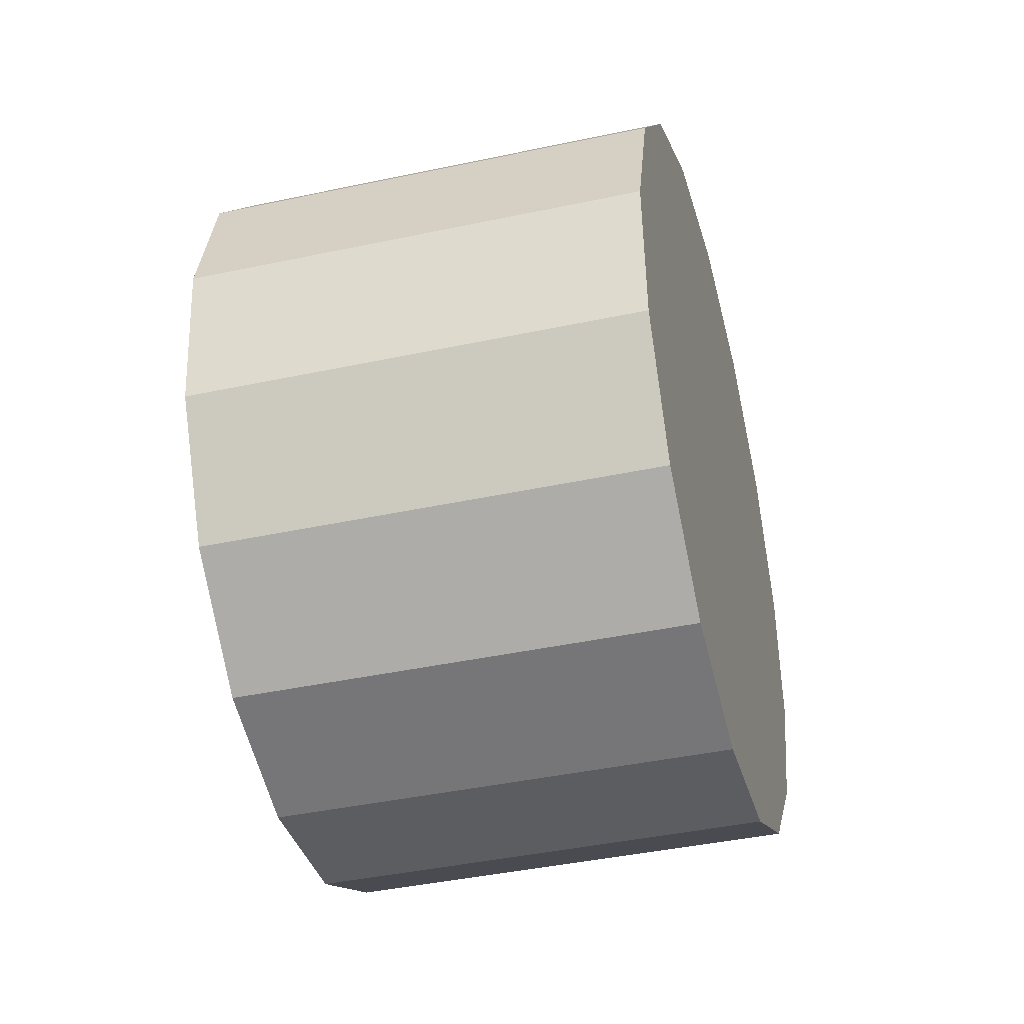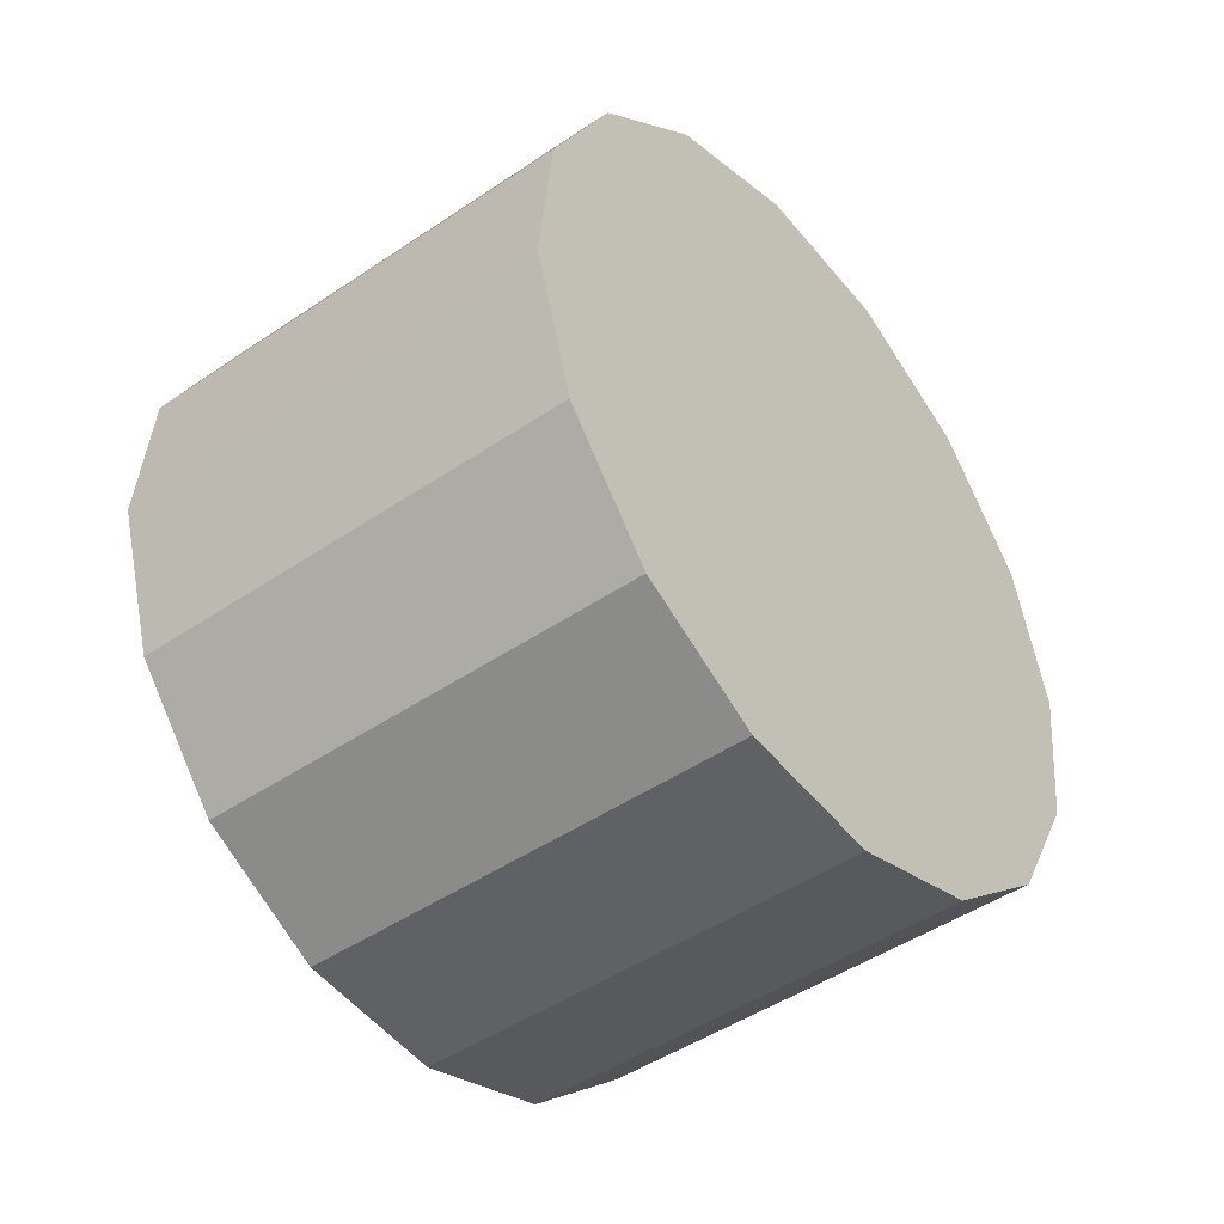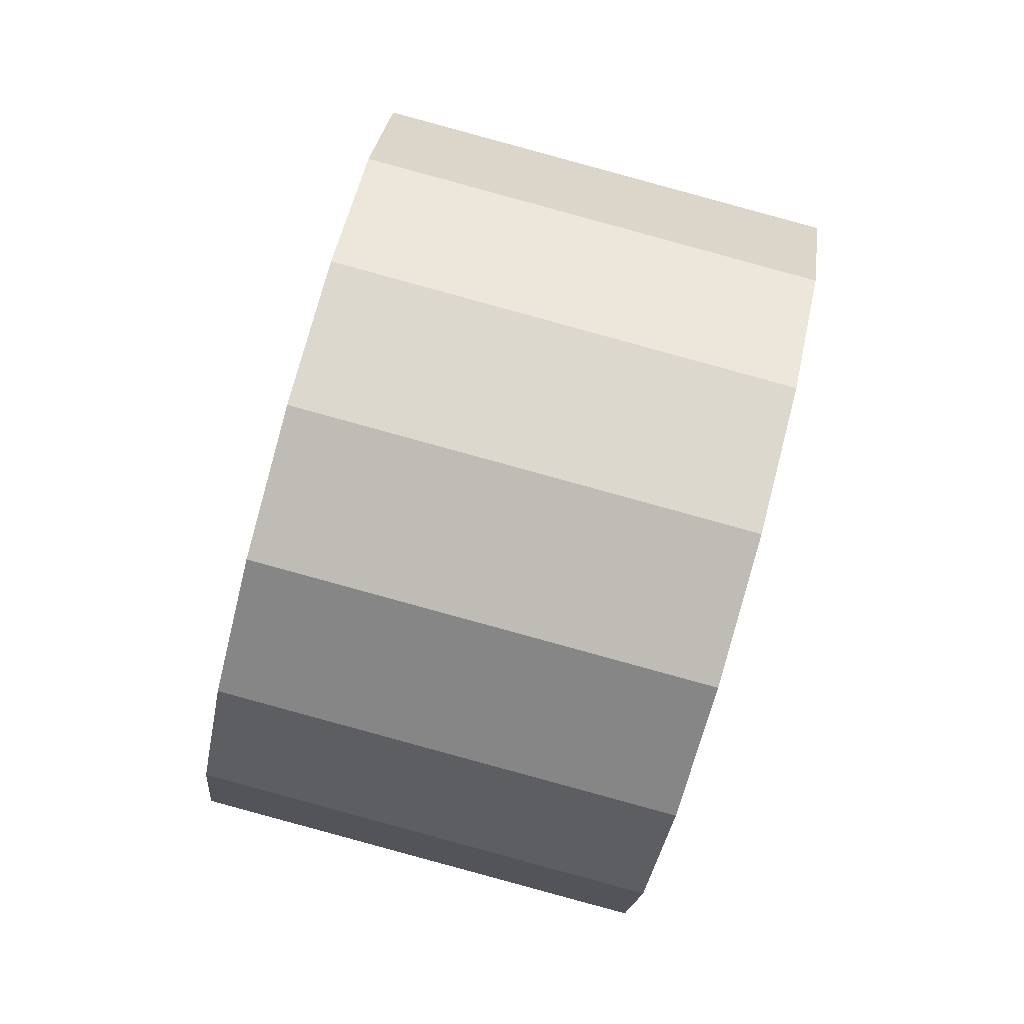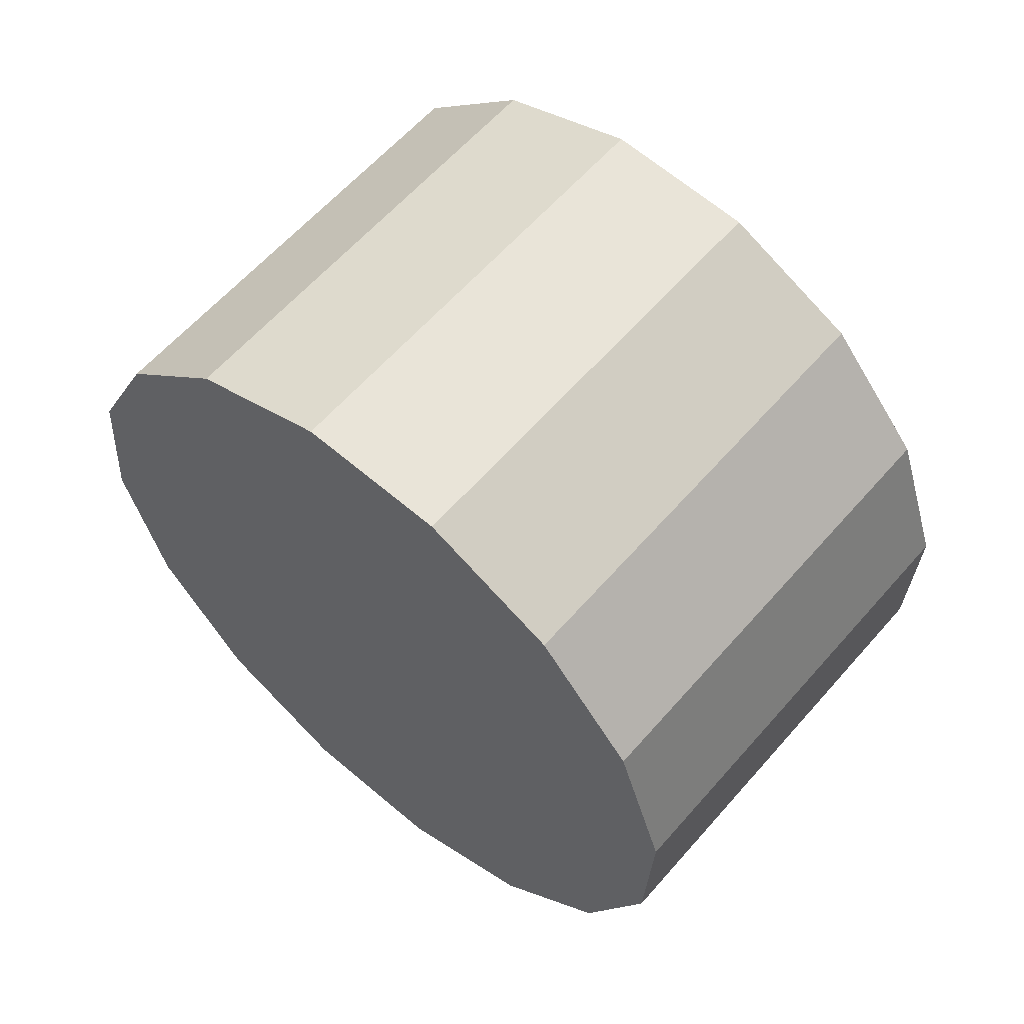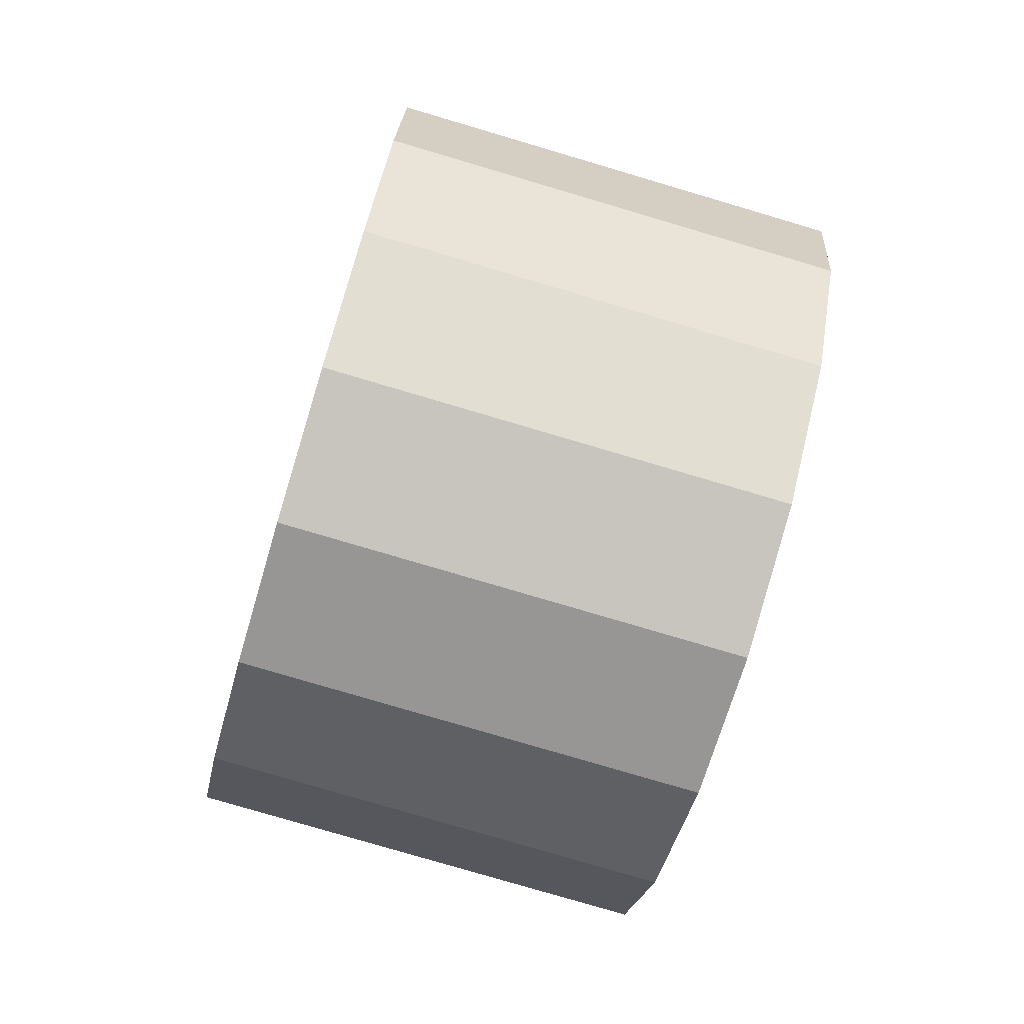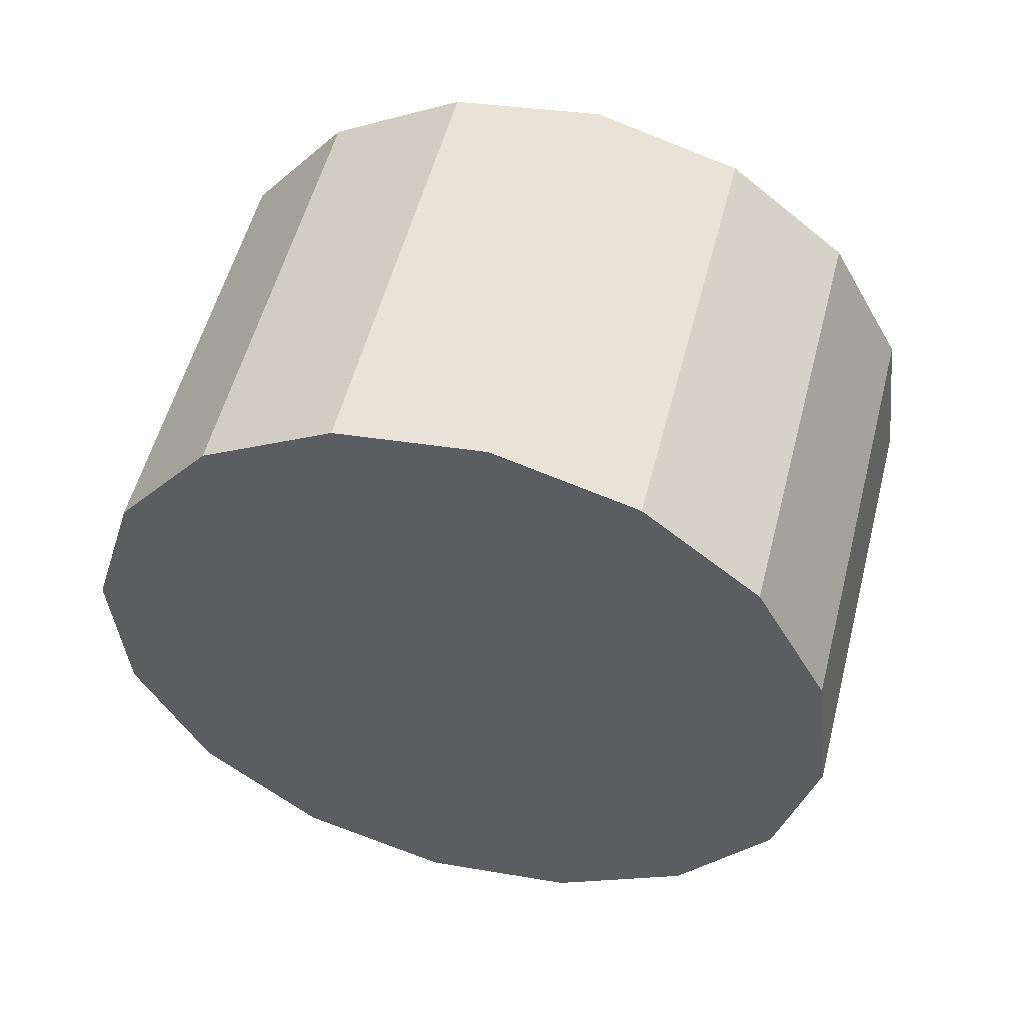
<metadata>
{"format":"obj","ext":"obj","renderer":"f3d","projection":"perspective","resolution":1024,"background":"white","views":[{"elev":35.0,"azim":-11.1,"up":"+Y"},{"elev":-21.6,"azim":21.2,"up":"+Y"},{"elev":-19.2,"azim":159.9,"up":"+Y"},{"elev":40.0,"azim":-33.2,"up":"+Z"},{"elev":41.2,"azim":173.4,"up":"+Y"},{"elev":37.2,"azim":-90.5,"up":"+Y"}]}
</metadata>
<code>
o Cylinder.048_Cylinder.1937
v -2.265 -1.558 -1.406
v -0.3926 -1.063 -0.9091
v -2.37 -1.776 -0.7971
v -0.4969 -1.281 -0.2998
v -2.544 -1.749 -0.1661
v -0.6716 -1.253 0.3311
v -2.763 -1.481 0.3905
v -0.8902 -0.9855 0.8877
v -2.992 -1.013 0.7879
v -1.119 -0.5177 1.285
v -3.197 -0.4164 0.9658
v -1.324 0.07879 1.463
v -3.347 0.2179 0.897
v -1.474 0.7131 1.394
v -3.418 0.7935 0.592
v -1.545 1.289 1.089
v -3.4 1.223 0.09714
v -1.527 1.718 0.5944
v -3.296 1.44 -0.5121
v -1.423 1.935 -0.01487
v -3.121 1.413 -1.143
v -1.248 1.908 -0.6458
v -2.902 1.145 -1.7
v -1.029 1.64 -1.202
v -2.673 0.6771 -2.097
v -0.8002 1.172 -1.6
v -2.468 0.08069 -2.275
v -0.5953 0.5758 -1.778
v -2.319 -0.5536 -2.206
v -0.4459 -0.05844 -1.709
v -2.248 -1.129 -1.901
v -0.3747 -0.634 -1.404
f 2 3 1
f 4 5 3
f 6 7 5
f 8 9 7
f 10 11 9
f 12 13 11
f 14 15 13
f 16 17 15
f 18 19 17
f 20 21 19
f 22 23 21
f 24 25 23
f 26 27 25
f 28 29 27
f 6 30 22
f 30 31 29
f 32 1 31
f 27 31 15
f 2 4 3
f 4 6 5
f 6 8 7
f 8 10 9
f 10 12 11
f 12 14 13
f 14 16 15
f 16 18 17
f 18 20 19
f 20 22 21
f 22 24 23
f 24 26 25
f 26 28 27
f 28 30 29
f 6 4 2
f 2 32 6
f 32 30 6
f 30 28 22
f 28 26 22
f 26 24 22
f 22 20 18
f 18 16 14
f 14 12 6
f 12 10 6
f 10 8 6
f 22 18 6
f 18 14 6
f 30 32 31
f 32 2 1
f 31 1 7
f 1 3 7
f 3 5 7
f 7 9 11
f 11 13 15
f 15 17 19
f 19 21 23
f 23 25 27
f 27 29 31
f 7 11 31
f 11 15 31
f 15 19 23
f 23 27 15

</code>
